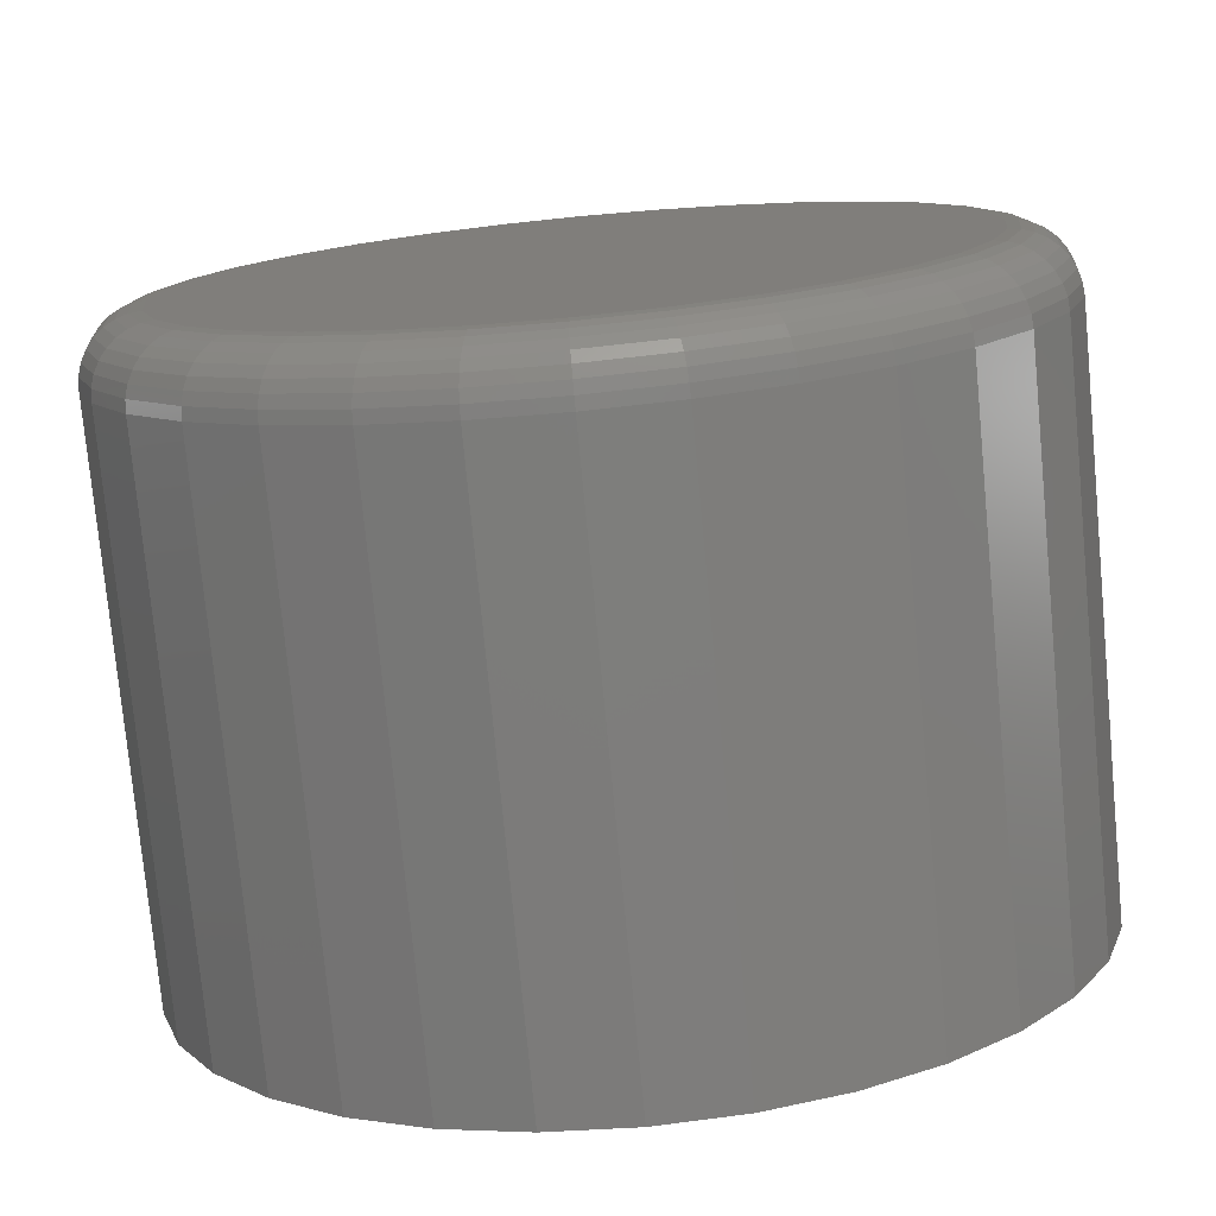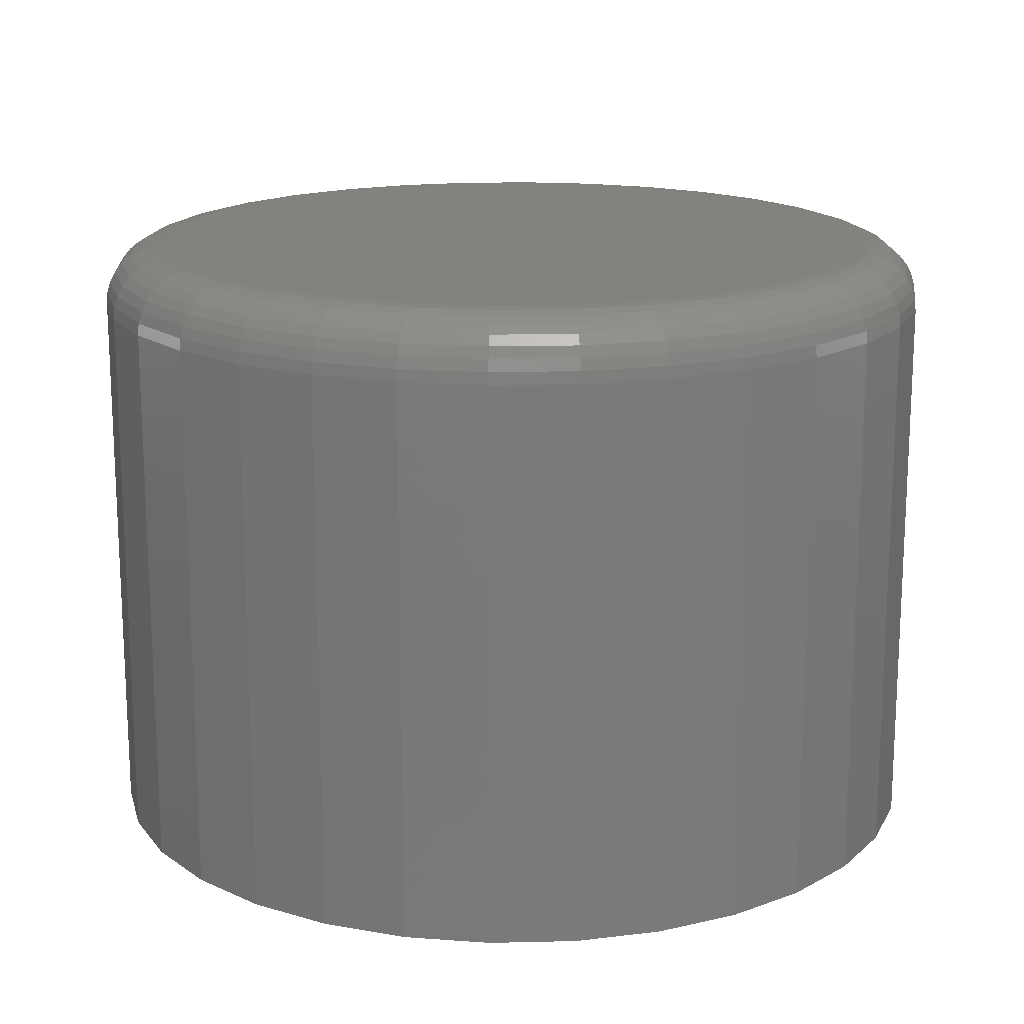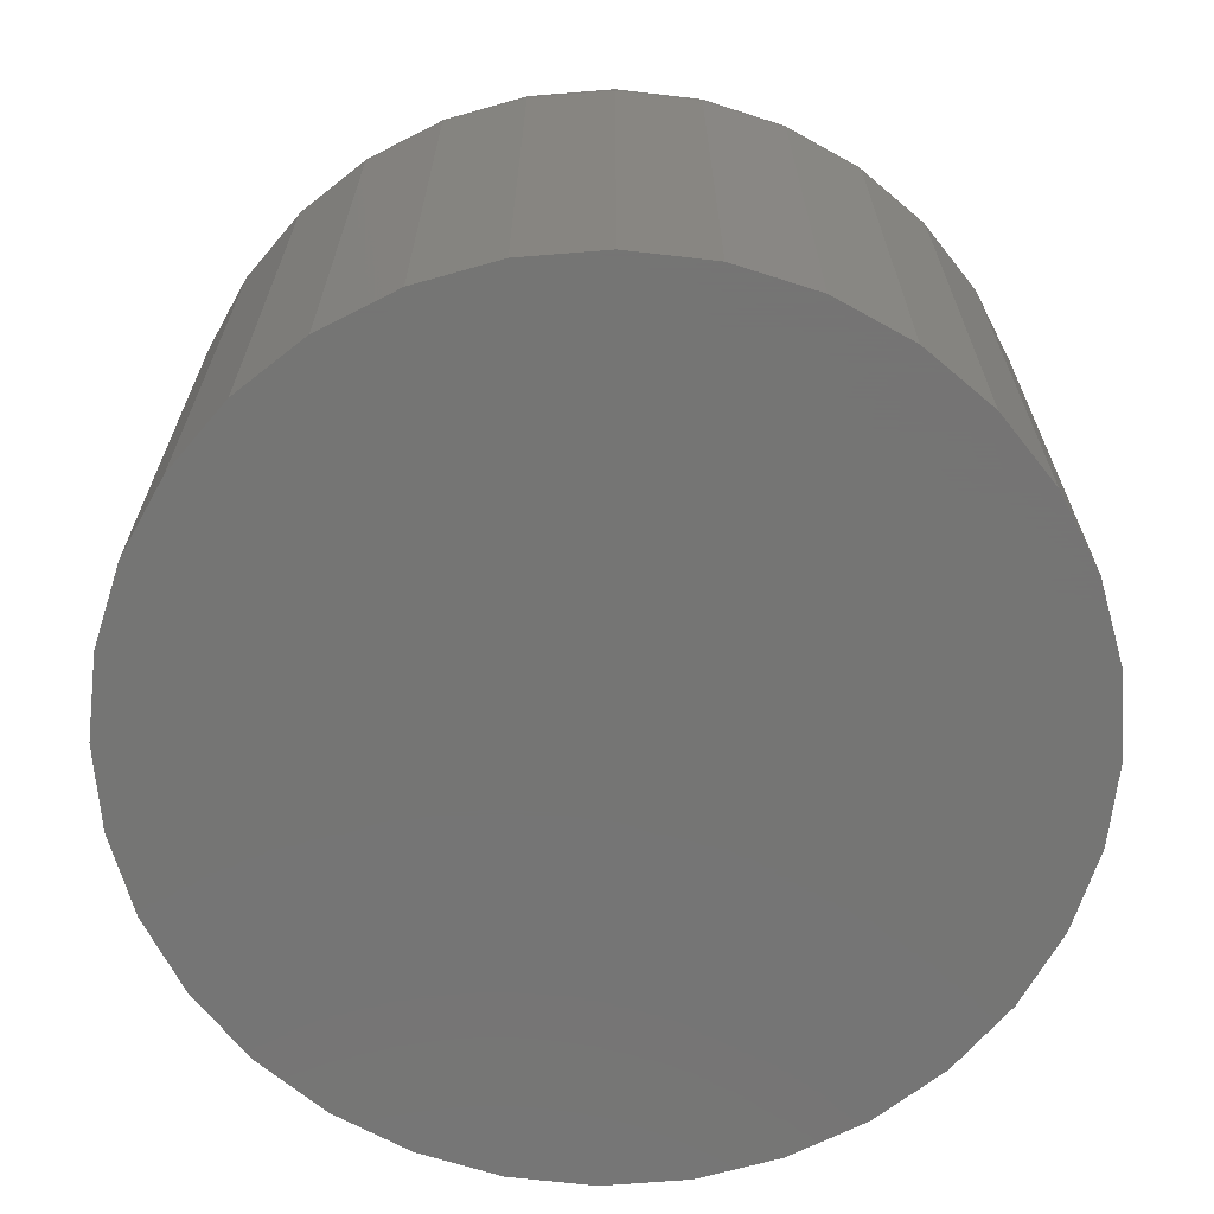
<metadata>
{"format":"stl","ext":"stl","renderer":"f3d","projection":"perspective","resolution":1024,"background":"white","views":[{"elev":-76.8,"azim":5.4,"up":"+Y"},{"elev":16.6,"azim":-53.4,"up":"+Z"},{"elev":-67.1,"azim":-1.0,"up":"+Z"}]}
</metadata>
<code>
# stl→obj: 320 verts, 636 faces
v 0.009704 0.5566 -0.2969
v 0.1183 0.5459 -0.2969
v -0.09888 0.5459 -0.2969
v 0.009704 -0.5566 -0.2969
v -0.09888 -0.5459 -0.2969
v 0.1183 -0.5459 -0.2969
v -0.2033 -0.5142 -0.2969
v 0.2227 -0.5142 -0.2969
v -0.2995 -0.4628 -0.2969
v 0.3189 -0.4628 -0.2969
v -0.3839 -0.3936 -0.2969
v 0.4033 -0.3936 -0.2969
v -0.4531 -0.3092 -0.2969
v 0.4725 -0.3092 -0.2969
v -0.5045 -0.213 -0.2969
v 0.5239 -0.213 -0.2969
v -0.5362 -0.1086 -0.2969
v 0.5556 -0.1086 -0.2969
v -0.5469 6.816e-17 -0.2969
v 0.5663 0 -0.2969
v -0.5362 0.1086 -0.2969
v 0.5556 0.1086 -0.2969
v -0.5045 0.213 -0.2969
v 0.5239 0.213 -0.2969
v -0.4531 0.3092 -0.2969
v 0.4725 0.3092 -0.2969
v -0.3839 0.3936 -0.2969
v 0.4033 0.3936 -0.2969
v -0.2995 0.4628 -0.2969
v 0.3189 0.4628 -0.2969
v -0.2033 0.5142 -0.2969
v 0.2227 0.5142 -0.2969
v 0.4882 2.919e-16 0.5
v 0.479 -0.09334 0.5
v 0.5034 -6.384e-16 0.4985
v 0.4939 -0.09632 0.4985
v 0.5181 -6.384e-16 0.4941
v 0.5083 -0.09917 0.4941
v 0.5316 -6.384e-16 0.4868
v 0.5215 -0.1018 0.4868
v 0.5434 -6.939e-16 0.4771
v 0.5331 -0.1041 0.4771
v 0.5531 -7.216e-16 0.4653
v 0.5427 -0.106 0.4653
v 0.5603 -6.939e-16 0.4518
v 0.5498 -0.1074 0.4518
v 0.5648 -7.216e-16 0.4371
v 0.5541 -0.1083 0.4371
v 0.5663 -6.307e-16 0.4219
v 0.5556 -0.1086 0.4219
v -0.4596 -0.09334 0.5
v -0.4688 -5.947e-16 0.5
v -0.4745 -0.09632 0.4985
v -0.484 -1.943e-16 0.4985
v -0.4889 -0.09917 0.4941
v -0.4986 -1.943e-16 0.4941
v -0.5021 -0.1018 0.4868
v -0.5122 -1.943e-16 0.4868
v -0.5137 -0.1041 0.4771
v -0.524 -2.22e-16 0.4771
v -0.5233 -0.106 0.4653
v -0.5337 -1.943e-16 0.4653
v -0.5303 -0.1074 0.4518
v -0.5409 -2.22e-16 0.4518
v -0.5347 -0.1083 0.4371
v -0.5454 -1.943e-16 0.4371
v -0.5362 -0.1086 0.4219
v -0.5469 6.816e-17 0.4219
v -0.4323 -0.1831 0.5
v -0.4464 -0.1889 0.4985
v -0.46 -0.1945 0.4941
v -0.4724 -0.1997 0.4868
v -0.4834 -0.2042 0.4771
v -0.4923 -0.208 0.4653
v -0.499 -0.2107 0.4518
v -0.5031 -0.2124 0.4371
v -0.5045 -0.213 0.4219
v -0.3881 -0.2658 0.5
v -0.4008 -0.2743 0.4985
v -0.413 -0.2824 0.4941
v -0.4242 -0.2899 0.4868
v -0.434 -0.2965 0.4771
v -0.4421 -0.3019 0.4653
v -0.4481 -0.3059 0.4518
v -0.4518 -0.3084 0.4371
v -0.4531 -0.3092 0.4219
v -0.3286 -0.3383 0.5
v -0.3394 -0.3491 0.4985
v -0.3498 -0.3595 0.4941
v -0.3593 -0.369 0.4868
v -0.3677 -0.3774 0.4771
v -0.3745 -0.3843 0.4653
v -0.3797 -0.3894 0.4518
v -0.3828 -0.3925 0.4371
v -0.3839 -0.3936 0.4219
v -0.2561 -0.3978 0.5
v -0.2646 -0.4105 0.4985
v -0.2727 -0.4227 0.4941
v -0.2802 -0.4339 0.4868
v -0.2868 -0.4438 0.4771
v -0.2922 -0.4518 0.4653
v -0.2962 -0.4578 0.4518
v -0.2987 -0.4615 0.4371
v -0.2995 -0.4628 0.4219
v -0.1734 -0.442 0.5
v -0.1792 -0.4561 0.4985
v -0.1848 -0.4697 0.4941
v -0.19 -0.4821 0.4868
v -0.1945 -0.4931 0.4771
v -0.1983 -0.502 0.4653
v -0.201 -0.5087 0.4518
v -0.2027 -0.5128 0.4371
v -0.2033 -0.5142 0.4219
v -0.08364 -0.4693 0.5
v -0.08661 -0.4842 0.4985
v -0.08947 -0.4986 0.4941
v -0.09211 -0.5118 0.4868
v -0.09442 -0.5234 0.4771
v -0.09631 -0.533 0.4653
v -0.09772 -0.5401 0.4518
v -0.09859 -0.5444 0.4371
v -0.09888 -0.5459 0.4219
v 0.009704 -0.4785 0.5
v 0.009704 -0.4937 0.4985
v 0.009704 -0.5084 0.4941
v 0.009704 -0.5219 0.4868
v 0.009704 -0.5337 0.4771
v 0.009704 -0.5434 0.4653
v 0.009704 -0.5506 0.4518
v 0.009704 -0.5551 0.4371
v 0.009704 -0.5566 0.4219
v 0.103 -0.4693 0.5
v 0.106 -0.4842 0.4985
v 0.1089 -0.4986 0.4941
v 0.1115 -0.5118 0.4868
v 0.1138 -0.5234 0.4771
v 0.1157 -0.533 0.4653
v 0.1171 -0.5401 0.4518
v 0.118 -0.5444 0.4371
v 0.1183 -0.5459 0.4219
v 0.1928 -0.442 0.5
v 0.1986 -0.4561 0.4985
v 0.2042 -0.4697 0.4941
v 0.2094 -0.4821 0.4868
v 0.2139 -0.4931 0.4771
v 0.2177 -0.502 0.4653
v 0.2204 -0.5087 0.4518
v 0.2221 -0.5128 0.4371
v 0.2227 -0.5142 0.4219
v 0.2755 -0.3978 0.5
v 0.284 -0.4105 0.4985
v 0.2921 -0.4227 0.4941
v 0.2996 -0.4339 0.4868
v 0.3062 -0.4438 0.4771
v 0.3116 -0.4518 0.4653
v 0.3156 -0.4578 0.4518
v 0.3181 -0.4615 0.4371
v 0.3189 -0.4628 0.4219
v 0.348 -0.3383 0.5
v 0.3588 -0.3491 0.4985
v 0.3692 -0.3595 0.4941
v 0.3787 -0.369 0.4868
v 0.3871 -0.3774 0.4771
v 0.394 -0.3843 0.4653
v 0.3991 -0.3894 0.4518
v 0.4022 -0.3925 0.4371
v 0.4033 -0.3936 0.4219
v 0.4075 -0.2658 0.5
v 0.4202 -0.2743 0.4985
v 0.4324 -0.2824 0.4941
v 0.4436 -0.2899 0.4868
v 0.4535 -0.2965 0.4771
v 0.4615 -0.3019 0.4653
v 0.4675 -0.3059 0.4518
v 0.4712 -0.3084 0.4371
v 0.4725 -0.3092 0.4219
v 0.4517 -0.1831 0.5
v 0.4658 -0.1889 0.4985
v 0.4794 -0.1945 0.4941
v 0.4918 -0.1997 0.4868
v 0.5028 -0.2042 0.4771
v 0.5118 -0.208 0.4653
v 0.5184 -0.2107 0.4518
v 0.5225 -0.2124 0.4371
v 0.5239 -0.213 0.4219
v -0.4596 0.09334 0.5
v -0.4745 0.09632 0.4985
v -0.4889 0.09917 0.4941
v -0.5021 0.1018 0.4868
v -0.5137 0.1041 0.4771
v -0.5233 0.106 0.4653
v -0.5303 0.1074 0.4518
v -0.5347 0.1083 0.4371
v -0.5362 0.1086 0.4219
v 0.479 0.09334 0.5
v 0.4939 0.09632 0.4985
v 0.5083 0.09917 0.4941
v 0.5215 0.1018 0.4868
v 0.5331 0.1041 0.4771
v 0.5427 0.106 0.4653
v 0.5498 0.1074 0.4518
v 0.5541 0.1083 0.4371
v 0.5556 0.1086 0.4219
v 0.4517 0.1831 0.5
v 0.4658 0.1889 0.4985
v 0.4794 0.1945 0.4941
v 0.4918 0.1997 0.4868
v 0.5028 0.2042 0.4771
v 0.5118 0.208 0.4653
v 0.5184 0.2107 0.4518
v 0.5225 0.2124 0.4371
v 0.5239 0.213 0.4219
v 0.4075 0.2658 0.5
v 0.4202 0.2743 0.4985
v 0.4324 0.2824 0.4941
v 0.4436 0.2899 0.4868
v 0.4535 0.2965 0.4771
v 0.4615 0.3019 0.4653
v 0.4675 0.3059 0.4518
v 0.4712 0.3084 0.4371
v 0.4725 0.3092 0.4219
v 0.348 0.3383 0.5
v 0.3588 0.3491 0.4985
v 0.3692 0.3595 0.4941
v 0.3787 0.369 0.4868
v 0.3871 0.3774 0.4771
v 0.394 0.3843 0.4653
v 0.3991 0.3894 0.4518
v 0.4022 0.3925 0.4371
v 0.4033 0.3936 0.4219
v 0.2755 0.3978 0.5
v 0.284 0.4105 0.4985
v 0.2921 0.4227 0.4941
v 0.2996 0.4339 0.4868
v 0.3062 0.4438 0.4771
v 0.3116 0.4518 0.4653
v 0.3156 0.4578 0.4518
v 0.3181 0.4615 0.4371
v 0.3189 0.4628 0.4219
v 0.1928 0.442 0.5
v 0.1986 0.4561 0.4985
v 0.2042 0.4697 0.4941
v 0.2094 0.4821 0.4868
v 0.2139 0.4931 0.4771
v 0.2177 0.502 0.4653
v 0.2204 0.5087 0.4518
v 0.2221 0.5128 0.4371
v 0.2227 0.5142 0.4219
v 0.103 0.4693 0.5
v 0.106 0.4842 0.4985
v 0.1089 0.4986 0.4941
v 0.1115 0.5118 0.4868
v 0.1138 0.5234 0.4771
v 0.1157 0.533 0.4653
v 0.1171 0.5401 0.4518
v 0.118 0.5444 0.4371
v 0.1183 0.5459 0.4219
v 0.009704 0.4785 0.5
v 0.009704 0.4937 0.4985
v 0.009704 0.5084 0.4941
v 0.009704 0.5219 0.4868
v 0.009704 0.5337 0.4771
v 0.009704 0.5434 0.4653
v 0.009704 0.5506 0.4518
v 0.009704 0.5551 0.4371
v 0.009704 0.5566 0.4219
v -0.08364 0.4693 0.5
v -0.08661 0.4842 0.4985
v -0.08947 0.4986 0.4941
v -0.09211 0.5118 0.4868
v -0.09442 0.5234 0.4771
v -0.09631 0.533 0.4653
v -0.09772 0.5401 0.4518
v -0.09859 0.5444 0.4371
v -0.09888 0.5459 0.4219
v -0.1734 0.442 0.5
v -0.1792 0.4561 0.4985
v -0.1848 0.4697 0.4941
v -0.19 0.4821 0.4868
v -0.1945 0.4931 0.4771
v -0.1983 0.502 0.4653
v -0.201 0.5087 0.4518
v -0.2027 0.5128 0.4371
v -0.2033 0.5142 0.4219
v -0.2561 0.3978 0.5
v -0.2646 0.4105 0.4985
v -0.2727 0.4227 0.4941
v -0.2802 0.4339 0.4868
v -0.2868 0.4438 0.4771
v -0.2922 0.4518 0.4653
v -0.2962 0.4578 0.4518
v -0.2987 0.4615 0.4371
v -0.2995 0.4628 0.4219
v -0.3286 0.3383 0.5
v -0.3394 0.3491 0.4985
v -0.3498 0.3595 0.4941
v -0.3593 0.369 0.4868
v -0.3677 0.3774 0.4771
v -0.3745 0.3843 0.4653
v -0.3797 0.3894 0.4518
v -0.3828 0.3925 0.4371
v -0.3839 0.3936 0.4219
v -0.3881 0.2658 0.5
v -0.4008 0.2743 0.4985
v -0.413 0.2824 0.4941
v -0.4242 0.2899 0.4868
v -0.434 0.2965 0.4771
v -0.4421 0.3019 0.4653
v -0.4481 0.3059 0.4518
v -0.4518 0.3084 0.4371
v -0.4531 0.3092 0.4219
v -0.4323 0.1831 0.5
v -0.4464 0.1889 0.4985
v -0.46 0.1945 0.4941
v -0.4724 0.1997 0.4868
v -0.4834 0.2042 0.4771
v -0.4923 0.208 0.4653
v -0.499 0.2107 0.4518
v -0.5031 0.2124 0.4371
v -0.5045 0.213 0.4219
f 1 2 3
f 4 5 6
f 6 5 7
f 6 7 8
f 8 7 9
f 8 9 10
f 10 9 11
f 10 11 12
f 12 11 13
f 12 13 14
f 14 13 15
f 14 15 16
f 16 15 17
f 16 17 18
f 18 17 19
f 18 19 20
f 20 19 21
f 20 21 22
f 22 21 23
f 22 23 24
f 24 23 25
f 24 25 26
f 26 25 27
f 26 27 28
f 28 27 29
f 28 29 30
f 30 29 31
f 30 31 32
f 32 31 3
f 32 3 2
f 33 34 35
f 35 34 36
f 35 36 37
f 37 36 38
f 37 38 39
f 39 38 40
f 39 40 41
f 41 40 42
f 41 42 43
f 43 42 44
f 43 44 45
f 45 44 46
f 45 46 47
f 47 46 48
f 47 48 49
f 49 48 50
f 51 52 53
f 53 52 54
f 53 54 55
f 55 54 56
f 55 56 57
f 57 56 58
f 57 58 59
f 59 58 60
f 59 60 61
f 61 60 62
f 61 62 63
f 63 62 64
f 63 64 65
f 65 64 66
f 65 66 67
f 67 66 68
f 69 51 70
f 70 51 53
f 70 53 71
f 71 53 55
f 71 55 72
f 72 55 57
f 72 57 73
f 73 57 59
f 73 59 74
f 74 59 61
f 74 61 75
f 75 61 63
f 75 63 76
f 76 63 65
f 76 65 77
f 77 65 67
f 78 69 79
f 79 69 70
f 79 70 80
f 80 70 71
f 80 71 81
f 81 71 72
f 81 72 82
f 82 72 73
f 82 73 83
f 83 73 74
f 83 74 84
f 84 74 75
f 84 75 85
f 85 75 76
f 85 76 86
f 86 76 77
f 87 78 88
f 88 78 79
f 88 79 89
f 89 79 80
f 89 80 90
f 90 80 81
f 90 81 91
f 91 81 82
f 91 82 92
f 92 82 83
f 92 83 93
f 93 83 84
f 93 84 94
f 94 84 85
f 94 85 95
f 95 85 86
f 96 87 97
f 97 87 88
f 97 88 98
f 98 88 89
f 98 89 99
f 99 89 90
f 99 90 100
f 100 90 91
f 100 91 101
f 101 91 92
f 101 92 102
f 102 92 93
f 102 93 103
f 103 93 94
f 103 94 104
f 104 94 95
f 105 96 106
f 106 96 97
f 106 97 107
f 107 97 98
f 107 98 108
f 108 98 99
f 108 99 109
f 109 99 100
f 109 100 110
f 110 100 101
f 110 101 111
f 111 101 102
f 111 102 112
f 112 102 103
f 112 103 113
f 113 103 104
f 114 105 115
f 115 105 106
f 115 106 116
f 116 106 107
f 116 107 117
f 117 107 108
f 117 108 118
f 118 108 109
f 118 109 119
f 119 109 110
f 119 110 120
f 120 110 111
f 120 111 121
f 121 111 112
f 121 112 122
f 122 112 113
f 123 114 124
f 124 114 115
f 124 115 125
f 125 115 116
f 125 116 126
f 126 116 117
f 126 117 127
f 127 117 118
f 127 118 128
f 128 118 119
f 128 119 129
f 129 119 120
f 129 120 130
f 130 120 121
f 130 121 131
f 131 121 122
f 132 123 133
f 133 123 124
f 133 124 134
f 134 124 125
f 134 125 135
f 135 125 126
f 135 126 136
f 136 126 127
f 136 127 137
f 137 127 128
f 137 128 138
f 138 128 129
f 138 129 139
f 139 129 130
f 139 130 140
f 140 130 131
f 141 132 142
f 142 132 133
f 142 133 143
f 143 133 134
f 143 134 144
f 144 134 135
f 144 135 145
f 145 135 136
f 145 136 146
f 146 136 137
f 146 137 147
f 147 137 138
f 147 138 148
f 148 138 139
f 148 139 149
f 149 139 140
f 150 141 151
f 151 141 142
f 151 142 152
f 152 142 143
f 152 143 153
f 153 143 144
f 153 144 154
f 154 144 145
f 154 145 155
f 155 145 146
f 155 146 156
f 156 146 147
f 156 147 157
f 157 147 148
f 157 148 158
f 158 148 149
f 159 150 160
f 160 150 151
f 160 151 161
f 161 151 152
f 161 152 162
f 162 152 153
f 162 153 163
f 163 153 154
f 163 154 164
f 164 154 155
f 164 155 165
f 165 155 156
f 165 156 166
f 166 156 157
f 166 157 167
f 167 157 158
f 168 159 169
f 169 159 160
f 169 160 170
f 170 160 161
f 170 161 171
f 171 161 162
f 171 162 172
f 172 162 163
f 172 163 173
f 173 163 164
f 173 164 174
f 174 164 165
f 174 165 175
f 175 165 166
f 175 166 176
f 176 166 167
f 177 168 178
f 178 168 169
f 178 169 179
f 179 169 170
f 179 170 180
f 180 170 171
f 180 171 181
f 181 171 172
f 181 172 182
f 182 172 173
f 182 173 183
f 183 173 174
f 183 174 184
f 184 174 175
f 184 175 185
f 185 175 176
f 34 177 36
f 36 177 178
f 36 178 38
f 38 178 179
f 38 179 40
f 40 179 180
f 40 180 42
f 42 180 181
f 42 181 44
f 44 181 182
f 44 182 46
f 46 182 183
f 46 183 48
f 48 183 184
f 48 184 50
f 50 184 185
f 52 186 54
f 54 186 187
f 54 187 56
f 56 187 188
f 56 188 58
f 58 188 189
f 58 189 60
f 60 189 190
f 60 190 62
f 62 190 191
f 62 191 64
f 64 191 192
f 64 192 66
f 66 192 193
f 66 193 68
f 68 193 194
f 195 33 196
f 196 33 35
f 196 35 197
f 197 35 37
f 197 37 198
f 198 37 39
f 198 39 199
f 199 39 41
f 199 41 200
f 200 41 43
f 200 43 201
f 201 43 45
f 201 45 202
f 202 45 47
f 202 47 203
f 203 47 49
f 204 195 205
f 205 195 196
f 205 196 206
f 206 196 197
f 206 197 207
f 207 197 198
f 207 198 208
f 208 198 199
f 208 199 209
f 209 199 200
f 209 200 210
f 210 200 201
f 210 201 211
f 211 201 202
f 211 202 212
f 212 202 203
f 213 204 214
f 214 204 205
f 214 205 215
f 215 205 206
f 215 206 216
f 216 206 207
f 216 207 217
f 217 207 208
f 217 208 218
f 218 208 209
f 218 209 219
f 219 209 210
f 219 210 220
f 220 210 211
f 220 211 221
f 221 211 212
f 222 213 223
f 223 213 214
f 223 214 224
f 224 214 215
f 224 215 225
f 225 215 216
f 225 216 226
f 226 216 217
f 226 217 227
f 227 217 218
f 227 218 228
f 228 218 219
f 228 219 229
f 229 219 220
f 229 220 230
f 230 220 221
f 231 222 232
f 232 222 223
f 232 223 233
f 233 223 224
f 233 224 234
f 234 224 225
f 234 225 235
f 235 225 226
f 235 226 236
f 236 226 227
f 236 227 237
f 237 227 228
f 237 228 238
f 238 228 229
f 238 229 239
f 239 229 230
f 240 231 241
f 241 231 232
f 241 232 242
f 242 232 233
f 242 233 243
f 243 233 234
f 243 234 244
f 244 234 235
f 244 235 245
f 245 235 236
f 245 236 246
f 246 236 237
f 246 237 247
f 247 237 238
f 247 238 248
f 248 238 239
f 249 240 250
f 250 240 241
f 250 241 251
f 251 241 242
f 251 242 252
f 252 242 243
f 252 243 253
f 253 243 244
f 253 244 254
f 254 244 245
f 254 245 255
f 255 245 246
f 255 246 256
f 256 246 247
f 256 247 257
f 257 247 248
f 258 249 259
f 259 249 250
f 259 250 260
f 260 250 251
f 260 251 261
f 261 251 252
f 261 252 262
f 262 252 253
f 262 253 263
f 263 253 254
f 263 254 264
f 264 254 255
f 264 255 265
f 265 255 256
f 265 256 266
f 266 256 257
f 267 258 268
f 268 258 259
f 268 259 269
f 269 259 260
f 269 260 270
f 270 260 261
f 270 261 271
f 271 261 262
f 271 262 272
f 272 262 263
f 272 263 273
f 273 263 264
f 273 264 274
f 274 264 265
f 274 265 275
f 275 265 266
f 276 267 277
f 277 267 268
f 277 268 278
f 278 268 269
f 278 269 279
f 279 269 270
f 279 270 280
f 280 270 271
f 280 271 281
f 281 271 272
f 281 272 282
f 282 272 273
f 282 273 283
f 283 273 274
f 283 274 284
f 284 274 275
f 285 276 286
f 286 276 277
f 286 277 287
f 287 277 278
f 287 278 288
f 288 278 279
f 288 279 289
f 289 279 280
f 289 280 290
f 290 280 281
f 290 281 291
f 291 281 282
f 291 282 292
f 292 282 283
f 292 283 293
f 293 283 284
f 294 285 295
f 295 285 286
f 295 286 296
f 296 286 287
f 296 287 297
f 297 287 288
f 297 288 298
f 298 288 289
f 298 289 299
f 299 289 290
f 299 290 300
f 300 290 291
f 300 291 301
f 301 291 292
f 301 292 302
f 302 292 293
f 303 294 304
f 304 294 295
f 304 295 305
f 305 295 296
f 305 296 306
f 306 296 297
f 306 297 307
f 307 297 298
f 307 298 308
f 308 298 299
f 308 299 309
f 309 299 300
f 309 300 310
f 310 300 301
f 310 301 311
f 311 301 302
f 312 303 313
f 313 303 304
f 313 304 314
f 314 304 305
f 314 305 315
f 315 305 306
f 315 306 316
f 316 306 307
f 316 307 317
f 317 307 308
f 317 308 318
f 318 308 309
f 318 309 319
f 319 309 310
f 319 310 320
f 320 310 311
f 186 312 187
f 187 312 313
f 187 313 188
f 188 313 314
f 188 314 189
f 189 314 315
f 189 315 190
f 190 315 316
f 190 316 191
f 191 316 317
f 191 317 192
f 192 317 318
f 192 318 193
f 193 318 319
f 193 319 194
f 194 319 320
f 20 49 18
f 18 49 50
f 18 50 16
f 16 50 185
f 16 185 14
f 14 185 176
f 14 176 12
f 12 176 167
f 12 167 10
f 10 167 158
f 10 158 8
f 8 158 149
f 8 149 6
f 6 149 140
f 6 140 4
f 4 140 131
f 4 131 5
f 5 131 122
f 5 122 7
f 7 122 113
f 7 113 9
f 9 113 104
f 9 104 11
f 11 104 95
f 11 95 13
f 13 95 86
f 13 86 15
f 15 86 77
f 15 77 17
f 17 77 67
f 17 67 19
f 19 67 68
f 19 68 21
f 21 68 194
f 21 194 23
f 23 194 320
f 23 320 25
f 25 320 311
f 25 311 27
f 27 311 302
f 27 302 29
f 29 302 293
f 29 293 31
f 31 293 284
f 31 284 3
f 3 284 275
f 3 275 1
f 1 275 266
f 1 266 2
f 2 266 257
f 2 257 32
f 32 257 248
f 32 248 30
f 30 248 239
f 30 239 28
f 28 239 230
f 28 230 26
f 26 230 221
f 26 221 24
f 24 221 212
f 24 212 22
f 22 212 203
f 22 203 20
f 20 203 49
f 267 249 258
f 249 267 240
f 240 267 276
f 240 276 231
f 231 276 285
f 231 285 222
f 222 285 294
f 222 294 213
f 213 294 303
f 213 303 204
f 204 303 312
f 204 312 195
f 195 312 186
f 195 186 33
f 33 186 52
f 33 52 34
f 34 52 51
f 34 51 177
f 177 51 69
f 177 69 168
f 168 69 78
f 168 78 159
f 159 78 87
f 159 87 150
f 150 87 96
f 150 96 141
f 141 96 105
f 141 105 132
f 132 105 114
f 132 114 123

</code>
